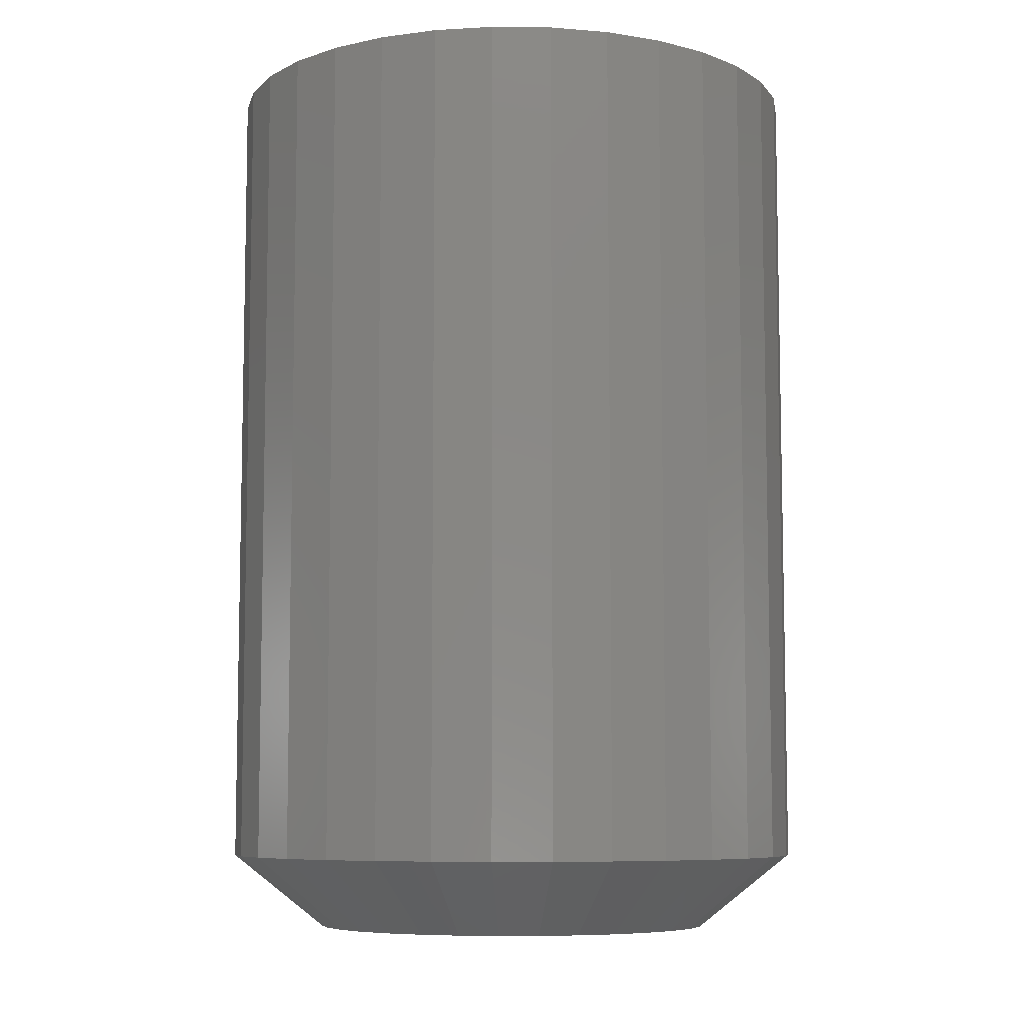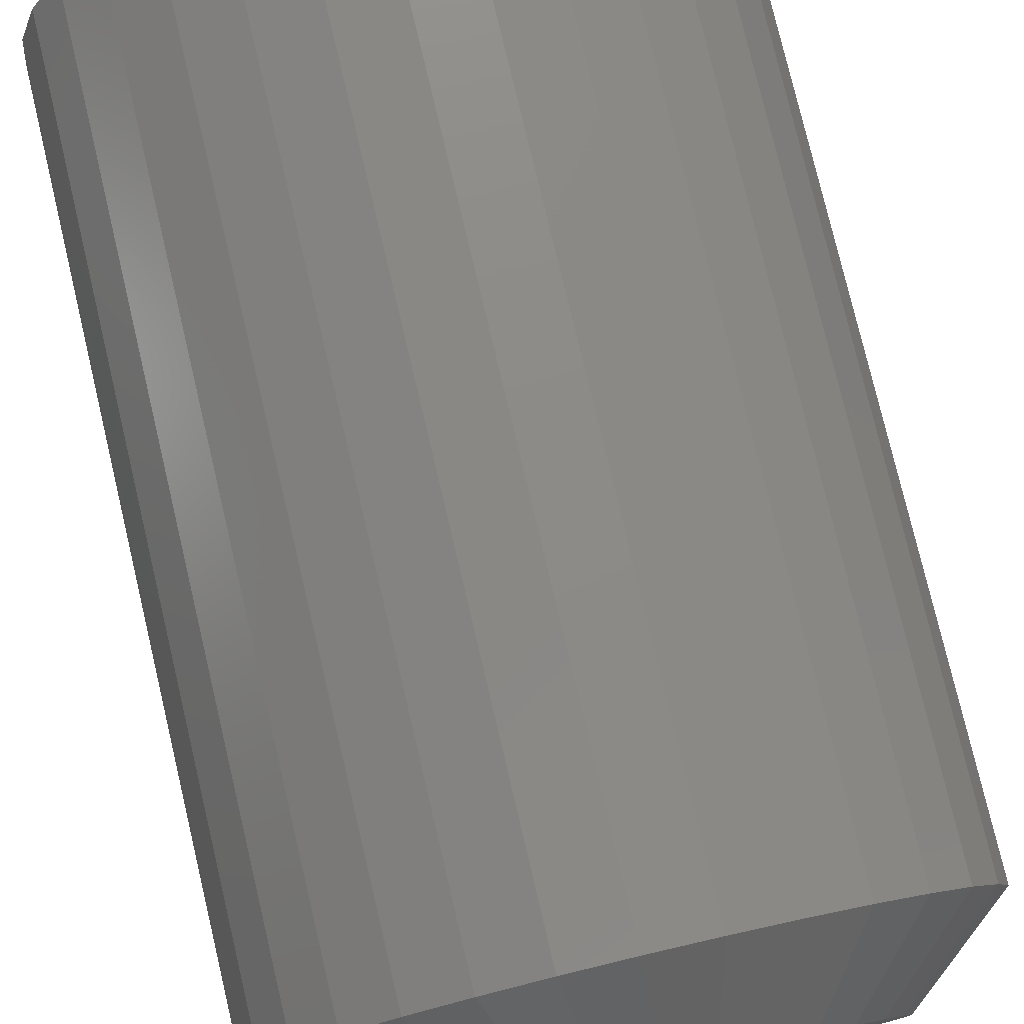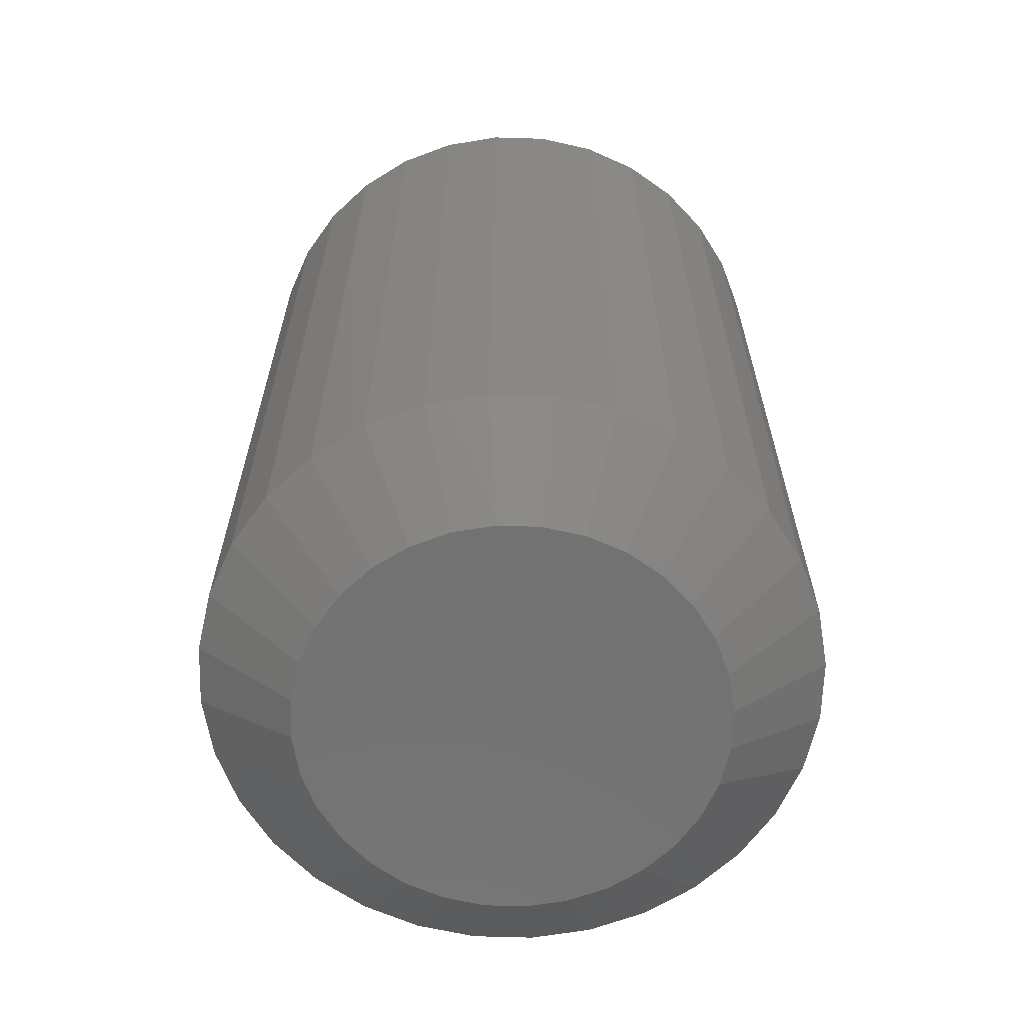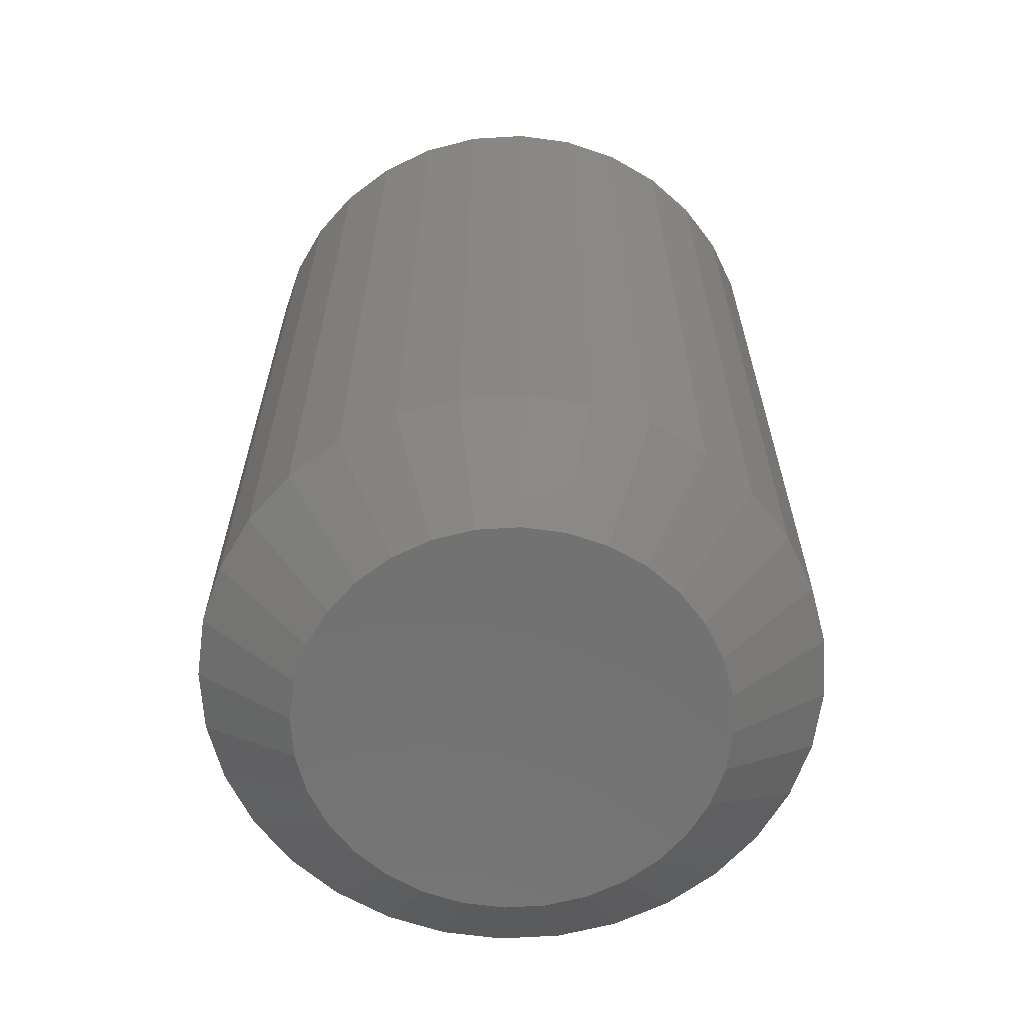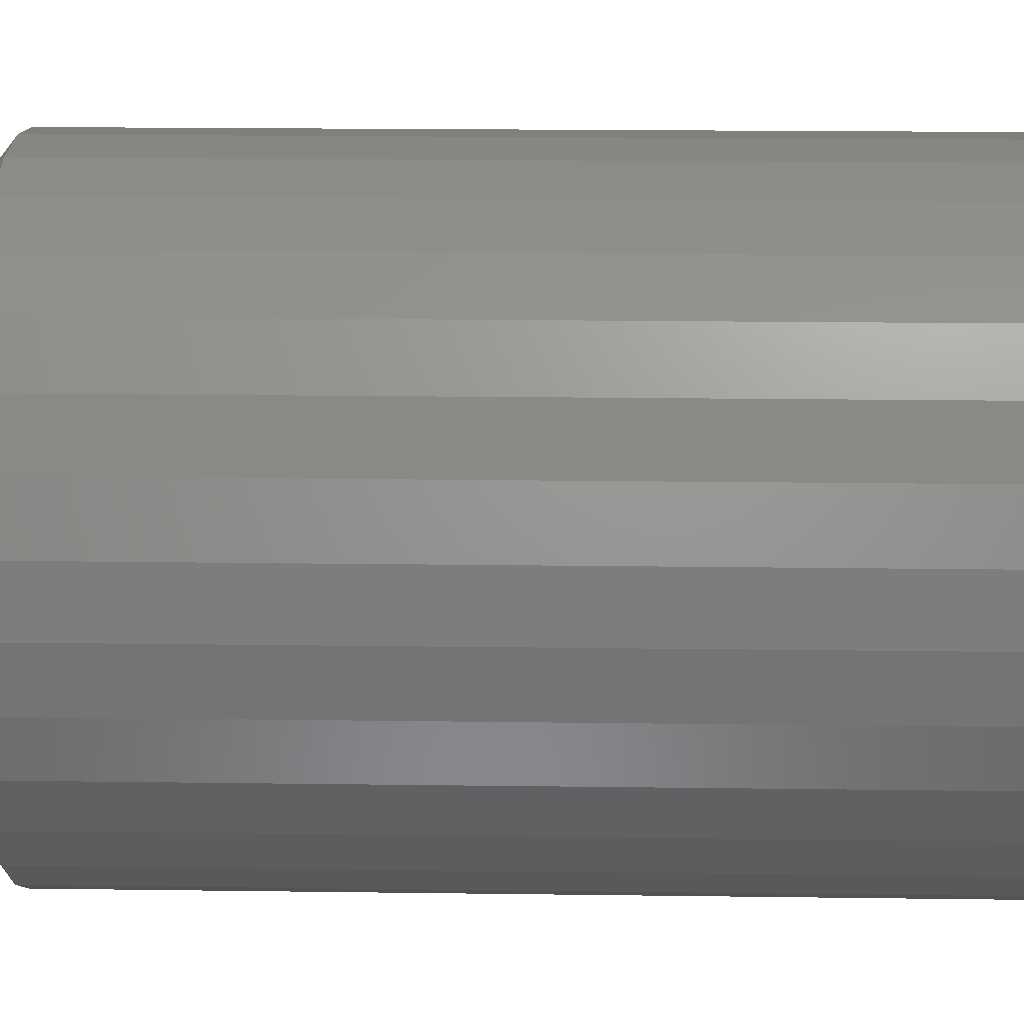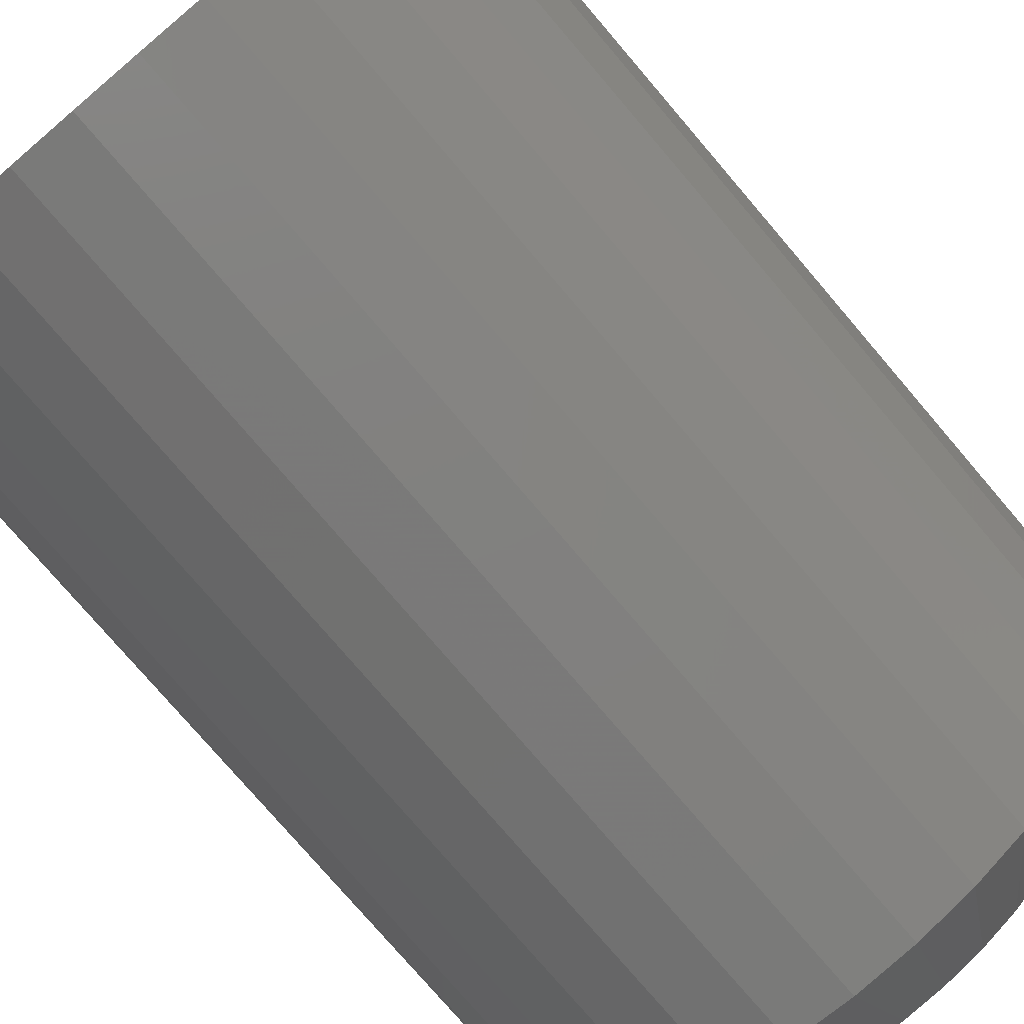
<metadata>
{"format":"stl","ext":"stl","renderer":"f3d","projection":"perspective","resolution":1024,"background":"white","views":[{"elev":-7.6,"azim":127.5,"up":"+Z"},{"elev":78.0,"azim":166.7,"up":"+Y"},{"elev":-64.2,"azim":48.9,"up":"+Z"},{"elev":-64.0,"azim":-13.4,"up":"+Z"},{"elev":18.3,"azim":-88.5,"up":"+Y"},{"elev":-77.1,"azim":40.5,"up":"+Y"}]}
</metadata>
<code>
# stl→obj: 96 verts, 188 faces
v 0.002961 0.1706 0
v 0.03624 0.1673 0
v -0.03031 0.1673 0
v -0.06231 0.1576 0
v 0.06823 0.1576 0
v 0.03624 -0.1673 0
v -0.03031 -0.1673 0
v 0.06823 -0.1576 0
v 0.002961 -0.1706 0
v -0.06231 -0.1576 0
v -0.0918 -0.1418 0
v 0.09772 -0.1418 0
v -0.1176 -0.1206 0
v 0.1236 -0.1206 0
v -0.1389 -0.09476 0
v 0.1448 -0.09476 0
v -0.1546 -0.06527 0
v 0.1605 -0.06527 0
v -0.1643 -0.03327 0
v 0.1702 -0.03327 0
v -0.1676 4.085e-07 0
v 0.1735 6.733e-17 0
v -0.1643 0.03327 0
v 0.1702 0.03327 0
v -0.1546 0.06527 0
v 0.1605 0.06527 0
v -0.1389 0.09476 0
v 0.1448 0.09476 0
v -0.1176 0.1206 0
v 0.1236 0.1206 0
v -0.0918 0.1418 0
v 0.09772 0.1418 0
v 0.2516 -6.091e-17 0.0625
v 0.2516 0 0.75
v 0.2469 -0.04852 0.0625
v 0.2469 -0.04852 0.75
v 0.2327 -0.09517 0.0625
v 0.2327 -0.09517 0.75
v 0.2097 -0.1382 0.0625
v 0.2097 -0.1382 0.75
v 0.1788 -0.1758 0.0625
v 0.1788 -0.1758 0.75
v 0.1411 -0.2068 0.0625
v 0.1411 -0.2068 0.75
v 0.09813 -0.2298 0.0625
v 0.09813 -0.2298 0.75
v 0.05148 -0.2439 0.0625
v 0.05148 -0.2439 0.75
v 0.002961 -0.2487 0.0625
v 0.002961 -0.2487 0.75
v -0.04556 -0.2439 0.0625
v -0.04556 -0.2439 0.75
v -0.09221 -0.2298 0.0625
v -0.09221 -0.2298 0.75
v -0.1352 -0.2068 0.0625
v -0.1352 -0.2068 0.75
v -0.1729 -0.1758 0.0625
v -0.1729 -0.1758 0.75
v -0.2038 -0.1382 0.0625
v -0.2038 -0.1382 0.75
v -0.2268 -0.09517 0.0625
v -0.2268 -0.09517 0.75
v -0.2409 -0.04852 0.0625
v -0.2409 -0.04852 0.75
v -0.2457 3.045e-17 0.0625
v -0.2457 3.045e-17 0.75
v -0.2409 0.04852 0.0625
v -0.2409 0.04852 0.75
v -0.2268 0.09517 0.0625
v -0.2268 0.09517 0.75
v -0.2038 0.1382 0.0625
v -0.2038 0.1382 0.75
v -0.1729 0.1758 0.0625
v -0.1729 0.1758 0.75
v -0.1352 0.2068 0.0625
v -0.1352 0.2068 0.75
v -0.09221 0.2298 0.0625
v -0.09221 0.2298 0.75
v -0.04556 0.2439 0.0625
v -0.04556 0.2439 0.75
v 0.002961 0.2487 0.0625
v 0.002961 0.2487 0.75
v 0.05148 0.2439 0.0625
v 0.05148 0.2439 0.75
v 0.09813 0.2298 0.0625
v 0.09813 0.2298 0.75
v 0.1411 0.2068 0.0625
v 0.1411 0.2068 0.75
v 0.1788 0.1758 0.0625
v 0.1788 0.1758 0.75
v 0.2097 0.1382 0.0625
v 0.2097 0.1382 0.75
v 0.2327 0.09517 0.0625
v 0.2327 0.09517 0.75
v 0.2469 0.04852 0.0625
v 0.2469 0.04852 0.75
f 1 2 3
f 4 3 2
f 5 4 2
f 6 7 8
f 9 7 6
f 7 10 8
f 8 10 11
f 8 11 12
f 12 11 13
f 12 13 14
f 14 13 15
f 14 15 16
f 16 15 17
f 16 17 18
f 18 17 19
f 18 19 20
f 20 19 21
f 20 21 22
f 22 21 23
f 22 23 24
f 24 23 25
f 24 25 26
f 26 25 27
f 26 27 28
f 28 27 29
f 28 29 30
f 30 29 31
f 30 31 32
f 32 31 4
f 32 4 5
f 33 34 35
f 35 34 36
f 35 36 37
f 37 36 38
f 37 38 39
f 39 38 40
f 39 40 41
f 41 40 42
f 41 42 43
f 43 42 44
f 43 44 45
f 45 44 46
f 45 46 47
f 47 46 48
f 47 48 49
f 49 48 50
f 49 50 51
f 51 50 52
f 51 52 53
f 53 52 54
f 53 54 55
f 55 54 56
f 55 56 57
f 57 56 58
f 57 58 59
f 59 58 60
f 59 60 61
f 61 60 62
f 61 62 63
f 63 62 64
f 63 64 65
f 65 64 66
f 65 66 67
f 67 66 68
f 67 68 69
f 69 68 70
f 69 70 71
f 71 70 72
f 71 72 73
f 73 72 74
f 73 74 75
f 75 74 76
f 75 76 77
f 77 76 78
f 77 78 79
f 79 78 80
f 79 80 81
f 81 80 82
f 81 82 83
f 83 82 84
f 83 84 85
f 85 84 86
f 85 86 87
f 87 86 88
f 87 88 89
f 89 88 90
f 89 90 91
f 91 90 92
f 91 92 93
f 93 92 94
f 93 94 95
f 95 94 96
f 95 96 33
f 33 96 34
f 5 85 32
f 79 1 3
f 81 2 1
f 1 79 81
f 28 91 26
f 26 91 93
f 26 93 24
f 24 93 95
f 24 95 22
f 22 95 33
f 71 27 69
f 69 27 25
f 69 25 67
f 67 25 23
f 67 23 65
f 65 23 21
f 91 28 89
f 89 28 30
f 89 30 87
f 87 30 32
f 87 32 85
f 85 5 83
f 83 5 2
f 83 2 81
f 79 3 77
f 77 3 4
f 77 4 75
f 27 71 29
f 29 71 73
f 29 73 31
f 31 73 75
f 31 75 4
f 10 53 11
f 47 9 6
f 49 7 9
f 9 47 49
f 15 59 17
f 17 59 61
f 17 61 19
f 19 61 63
f 19 63 21
f 21 63 65
f 39 16 37
f 37 16 18
f 37 18 35
f 35 18 20
f 35 20 33
f 33 20 22
f 59 15 57
f 57 15 13
f 57 13 55
f 55 13 11
f 55 11 53
f 53 10 51
f 51 10 7
f 51 7 49
f 47 6 45
f 45 6 8
f 45 8 43
f 16 39 14
f 14 39 41
f 14 41 12
f 12 41 43
f 12 43 8
f 80 84 82
f 84 80 78
f 84 78 86
f 46 52 48
f 48 52 50
f 86 78 88
f 88 78 76
f 88 76 90
f 90 76 74
f 90 74 92
f 92 74 72
f 92 72 94
f 94 72 70
f 94 70 96
f 96 70 68
f 96 68 34
f 34 68 66
f 34 66 36
f 36 66 64
f 36 64 38
f 38 64 62
f 38 62 40
f 40 62 60
f 40 60 42
f 42 60 58
f 42 58 44
f 44 58 56
f 44 56 46
f 46 56 54
f 46 54 52

</code>
